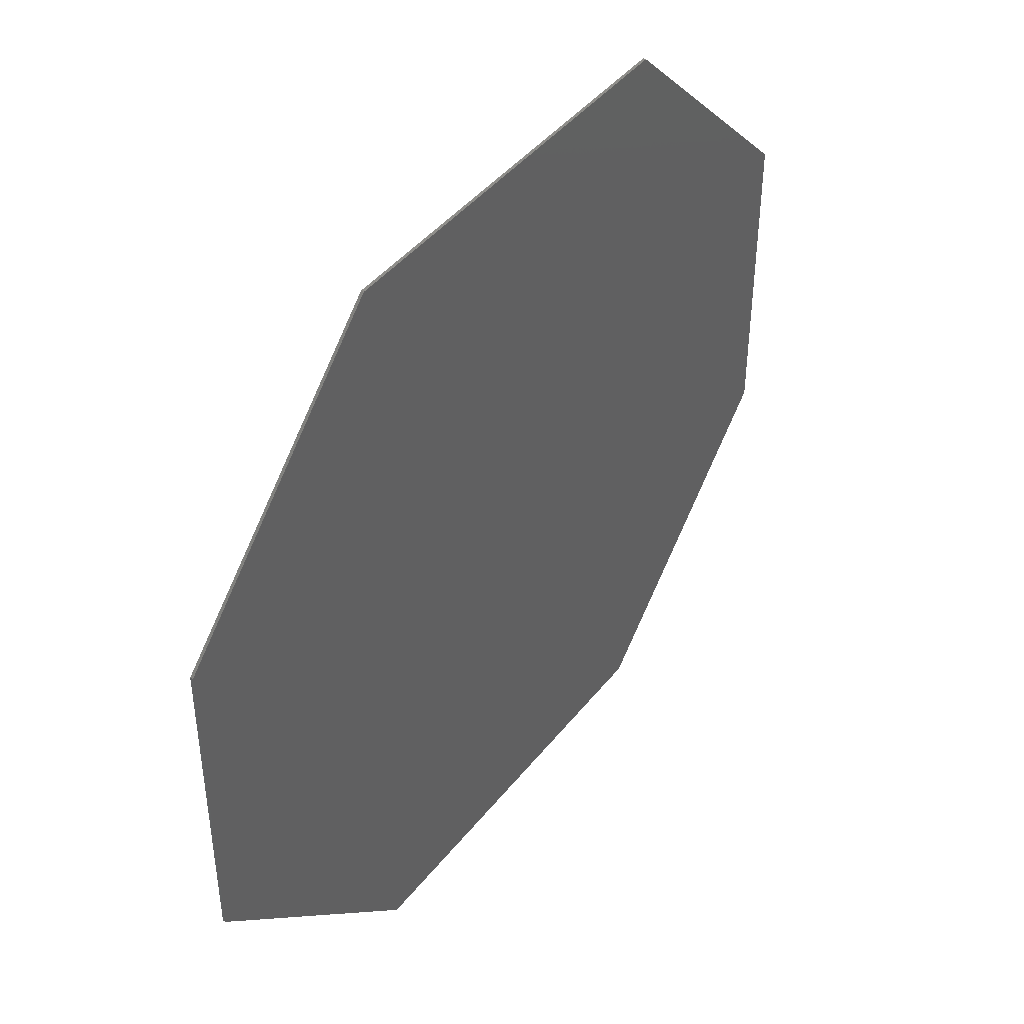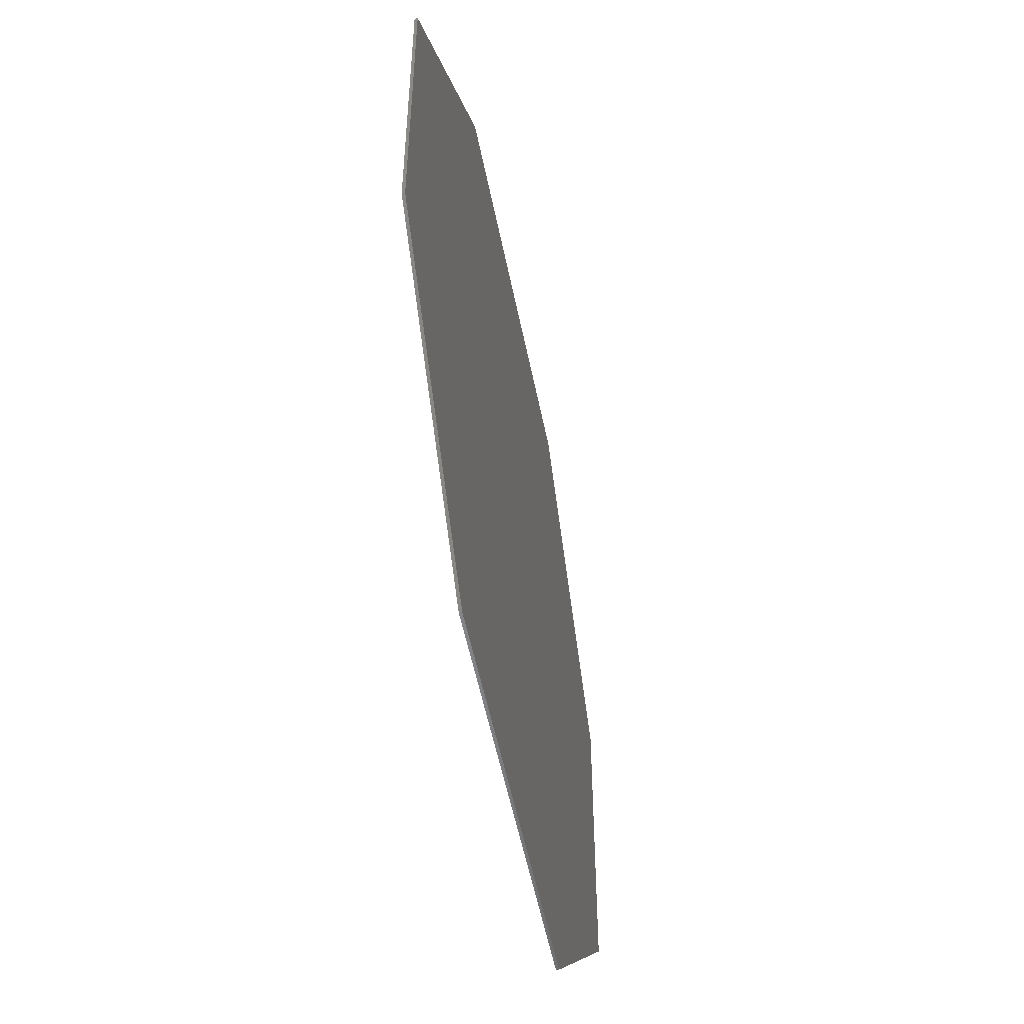
<metadata>
{"format":"stl","ext":"stl","renderer":"f3d","projection":"perspective","resolution":1024,"background":"white","views":[{"elev":43.4,"azim":125.3,"up":"+Z"},{"elev":-53.2,"azim":-78.8,"up":"+Z"}]}
</metadata>
<code>
# stl→obj: 384 verts, 764 faces
v 1.2 -0.1 9.52
v 0 -0.1 9.6
v -1.2 -0.1 9.52
v -2.38 -0.1 9.288
v 2.38 -0.1 9.288
v -3.52 -0.1 8.9
v 3.52 -0.1 8.9
v -4.6 -0.1 8.368
v 4.6 -0.1 8.368
v -5.6 -0.1 7.7
v 5.6 -0.1 7.7
v -6.12 -0.1 7.2
v 6.12 -0.1 7.2
v -3.52 -0.1 -8.1
v -2.64 -0.1 -8.4
v -2.64 -0.1 -2
v -2.716 -0.1 -1.22
v -4.6 -0.1 -7.568
v -2.944 -0.1 -0.468
v -5.6 -0.1 -6.9
v -3.316 -0.1 0.224
v -6.504 -0.1 -6.104
v -3.812 -0.1 0.828
v -7.3 -0.1 -5.2
v -4.416 -0.1 1.324
v -7.968 -0.1 -4.2
v -5.108 -0.1 1.696
v -8.5 -0.1 -3.12
v -5.86 -0.1 1.924
v -8.888 -0.1 -1.98
v -6.64 -0.1 2
v -9.12 -0.1 -0.8
v -9.2 -0.1 0.4
v -9.12 -0.1 1.6
v -9.04 -0.1 2
v -9.48 -0.1 2
v -9.516 -0.1 1.652
v -9.6 -0.1 0.4
v -9.516 -0.1 -0.852
v -9.272 -0.1 -2.084
v -8.868 -0.1 -3.272
v -8.312 -0.1 -4.4
v -7.616 -0.1 -5.444
v -6.788 -0.1 -6.388
v -5.844 -0.1 -7.216
v -4.8 -0.1 -7.912
v -3.672 -0.1 -8.468
v -2.64 -0.1 -8.84
v -5.844 -0.1 8.016
v -6.8 -0.1 7.2
v -4.8 -0.1 8.712
v -3.672 -0.1 9.268
v -2.484 -0.1 9.672
v -1.252 -0.1 9.916
v 0 -0.1 10
v -2.24 -0.1 -2
v -2.324 -0.1 -1.14
v -2.576 -0.1 -0.316
v -2.98 -0.1 0.444
v -3.528 -0.1 1.112
v -4.196 -0.1 1.66
v -4.956 -0.1 2.064
v -5.78 -0.1 2.316
v -6.64 -0.1 2.4
v -10.6 -0.1 2.4
v -2.24 -0.1 -10.16
v -3.98 -0.1 -9.208
v -2.64 -0.1 -9.68
v -5.2 -0.1 -8.608
v -6.332 -0.1 -7.852
v -7.352 -0.1 -6.952
v -8.252 -0.1 -5.932
v -9.008 -0.1 -4.8
v -9.608 -0.1 -3.58
v -10.04 -0.1 -2.292
v -10.31 -0.1 -0.956
v -10.4 -0.1 0.4
v -10.31 -0.1 1.756
v -10.28 -0.1 2
v -7.352 -0.1 7.752
v -7.92 -0.1 7.2
v -6.332 -0.1 8.652
v -5.2 -0.1 9.408
v -3.98 -0.1 10.01
v -2.692 -0.1 10.44
v -1.356 -0.1 10.71
v 0 -0.1 10.8
v 1.356 -0.1 10.71
v -10.71 -0.1 1.808
v -10.8 -0.1 0.4
v -10.71 -0.1 -1.008
v -10.43 -0.1 -2.396
v -9.976 -0.1 -3.732
v -9.352 -0.1 -5
v -8.568 -0.1 -6.176
v -7.636 -0.1 -7.236
v -6.576 -0.1 -8.168
v -5.4 -0.1 -8.952
v -4.132 -0.1 -9.576
v -2.796 -0.1 -10.03
v 0 -0.1 11.2
v -1.408 -0.1 11.11
v -2.796 -0.1 10.83
v -4.132 -0.1 10.38
v -5.4 -0.1 9.752
v -6.576 -0.1 8.968
v -7.636 -0.1 8.036
v -8.72 -0.1 6.8
v 0 -0.1 12.4
v -1.568 -0.1 12.3
v -3.104 -0.1 11.99
v -4.592 -0.1 11.49
v -6 -0.1 10.79
v -7.304 -0.1 9.92
v -8.484 -0.1 8.884
v -9.52 -0.1 7.704
v -10.12 -0.1 6.8
v -10.8 -0.1 5.6
v -11.09 -0.1 4.992
v -11.52 -0.1 3.6
v -6.64 -0.1 3.6
v -11.84 -0.1 2.4
v -11.9 -0.1 1.968
v -12 -0.1 0.4
v -11.9 -0.1 -1.168
v -11.59 -0.1 -2.704
v -11.09 -0.1 -4.192
v -10.39 -0.1 -5.6
v -9.52 -0.1 -6.904
v -8.484 -0.1 -8.084
v -7.304 -0.1 -9.12
v -6 -0.1 -9.992
v -4.592 -0.1 -10.69
v -3.104 -0.1 -11.19
v -2.24 -0.1 -11.4
v -5.624 -0.1 3.1
v -6.64 -0.1 3.2
v -4.652 -0.1 2.804
v -3.752 -0.1 2.324
v -2.964 -0.1 1.676
v -2.316 -0.1 0.888
v -1.836 -0.1 -0.012
v -1.54 -0.1 -0.984
v -1.44 -0.1 -2
v -1.44 -0.1 -11.92
v -12.08 -0.1 3.2
v -5.548 -0.1 3.492
v -4.496 -0.1 3.172
v -3.528 -0.1 2.656
v -2.68 -0.1 1.96
v -1.984 -0.1 1.112
v -1.468 -0.1 0.144
v -1.148 -0.1 -0.908
v -1.04 -0.1 -2
v -1.04 -0.1 -11.56
v 0 -0.1 12.8
v -1.62 -0.1 12.69
v -3.208 -0.1 12.38
v -4.744 -0.1 11.86
v -6.2 -0.1 11.14
v -7.548 -0.1 10.24
v -8.768 -0.1 9.168
v -9.836 -0.1 7.948
v -10.36 -0.1 7.2
v -11.46 -0.1 5.144
v -11.04 -0.1 6
v -11.98 -0.1 3.608
v -12.32 -0.1 2
v -12.4 -0.1 0.4
v -12.29 -0.1 -1.22
v -11.98 -0.1 -2.808
v -11.46 -0.1 -4.344
v -10.74 -0.1 -5.8
v -9.836 -0.1 -7.148
v -8.768 -0.1 -8.368
v -7.548 -0.1 -9.436
v -6.2 -0.1 -10.34
v -4.744 -0.1 -11.06
v -3.208 -0.1 -11.58
v -2.64 -0.1 -11.72
v 0 -0.1 -12
v 0 -0.1 -11.6
v -11.56 -0.1 6.8
v -12.2 -0.1 5.452
v -12.75 -0.1 3.816
v -13.04 -0.1 2.4
v 0 -0.1 -12.8
v -1.724 -0.1 -12.69
v -2.24 -0.1 -12.6
v -11.8 -0.1 7.2
v -12.56 -0.1 5.604
v -13.14 -0.1 3.92
v -13.52 -0.1 2
v 0 -0.1 -13.2
v -1.776 -0.1 -13.08
v -2.64 -0.1 -12.92
v 2.64 -0.1 -2
v 2.64 -0.1 -8.4
v 3.52 -0.1 -8.1
v 2.716 -0.1 -1.22
v 4.6 -0.1 -7.568
v 2.944 -0.1 -0.468
v 5.6 -0.1 -6.9
v 3.316 -0.1 0.224
v 6.504 -0.1 -6.104
v 3.812 -0.1 0.828
v 7.3 -0.1 -5.2
v 4.416 -0.1 1.324
v 7.968 -0.1 -4.2
v 5.108 -0.1 1.696
v 8.5 -0.1 -3.12
v 5.86 -0.1 1.924
v 8.888 -0.1 -1.98
v 6.64 -0.1 2
v 9.12 -0.1 -0.8
v 9.2 -0.1 0.4
v 9.12 -0.1 1.6
v 9.04 -0.1 2
v 9.516 -0.1 1.652
v 9.48 -0.1 2
v 9.6 -0.1 0.4
v 9.516 -0.1 -0.852
v 9.272 -0.1 -2.084
v 8.868 -0.1 -3.272
v 8.312 -0.1 -4.4
v 7.616 -0.1 -5.444
v 6.788 -0.1 -6.388
v 5.844 -0.1 -7.216
v 4.8 -0.1 -7.912
v 3.672 -0.1 -8.468
v 2.64 -0.1 -8.84
v 6.8 -0.1 7.2
v 5.844 -0.1 8.016
v 4.8 -0.1 8.712
v 3.672 -0.1 9.268
v 2.484 -0.1 9.672
v 1.252 -0.1 9.916
v 2.324 -0.1 -1.14
v 2.24 -0.1 -2
v 2.576 -0.1 -0.316
v 2.98 -0.1 0.444
v 3.528 -0.1 1.112
v 4.196 -0.1 1.66
v 4.956 -0.1 2.064
v 5.78 -0.1 2.316
v 6.64 -0.1 2.4
v 10.6 -0.1 2.4
v 2.24 -0.1 -10.16
v 2.64 -0.1 -9.68
v 3.98 -0.1 -9.208
v 5.2 -0.1 -8.608
v 6.332 -0.1 -7.852
v 7.352 -0.1 -6.952
v 8.252 -0.1 -5.932
v 9.008 -0.1 -4.8
v 9.608 -0.1 -3.58
v 10.04 -0.1 -2.292
v 10.31 -0.1 -0.956
v 10.4 -0.1 0.4
v 10.31 -0.1 1.756
v 10.28 -0.1 2
v 7.92 -0.1 7.2
v 7.352 -0.1 7.752
v 6.332 -0.1 8.652
v 5.2 -0.1 9.408
v 3.98 -0.1 10.01
v 2.692 -0.1 10.44
v 10.71 -0.1 1.808
v 10.8 -0.1 0.4
v 10.71 -0.1 -1.008
v 10.43 -0.1 -2.396
v 9.976 -0.1 -3.732
v 9.352 -0.1 -5
v 8.568 -0.1 -6.176
v 7.636 -0.1 -7.236
v 6.576 -0.1 -8.168
v 5.4 -0.1 -8.952
v 4.132 -0.1 -9.576
v 2.796 -0.1 -10.03
v 1.408 -0.1 11.11
v 2.796 -0.1 10.83
v 4.132 -0.1 10.38
v 5.4 -0.1 9.752
v 6.576 -0.1 8.968
v 7.636 -0.1 8.036
v 8.72 -0.1 6.8
v 1.568 -0.1 12.3
v 3.104 -0.1 11.99
v 4.592 -0.1 11.49
v 6 -0.1 10.79
v 7.304 -0.1 9.92
v 8.484 -0.1 8.884
v 9.52 -0.1 7.704
v 10.12 -0.1 6.8
v 11.52 -0.1 3.6
v 11.09 -0.1 4.992
v 10.8 -0.1 5.6
v 6.64 -0.1 3.6
v 11.84 -0.1 2.4
v 11.9 -0.1 1.968
v 12 -0.1 0.4
v 11.9 -0.1 -1.168
v 11.59 -0.1 -2.704
v 11.09 -0.1 -4.192
v 10.39 -0.1 -5.6
v 9.52 -0.1 -6.904
v 8.484 -0.1 -8.084
v 7.304 -0.1 -9.12
v 6 -0.1 -9.992
v 4.592 -0.1 -10.69
v 3.104 -0.1 -11.19
v 2.24 -0.1 -11.4
v 6.64 -0.1 3.2
v 5.624 -0.1 3.1
v 4.652 -0.1 2.804
v 3.752 -0.1 2.324
v 2.964 -0.1 1.676
v 2.316 -0.1 0.888
v 1.836 -0.1 -0.012
v 1.54 -0.1 -0.984
v 1.44 -0.1 -2
v 1.44 -0.1 -11.92
v 12.08 -0.1 3.2
v 5.548 -0.1 3.492
v 4.496 -0.1 3.172
v 3.528 -0.1 2.656
v 2.68 -0.1 1.96
v 1.984 -0.1 1.112
v 1.468 -0.1 0.144
v 1.148 -0.1 -0.908
v 1.04 -0.1 -2
v 1.04 -0.1 -11.56
v 1.62 -0.1 12.69
v 3.208 -0.1 12.38
v 4.744 -0.1 11.86
v 6.2 -0.1 11.14
v 7.548 -0.1 10.24
v 8.768 -0.1 9.168
v 9.836 -0.1 7.948
v 10.36 -0.1 7.2
v 11.46 -0.1 5.144
v 11.04 -0.1 6
v 11.98 -0.1 3.608
v 12.32 -0.1 2
v 12.4 -0.1 0.4
v 12.29 -0.1 -1.22
v 11.98 -0.1 -2.808
v 11.46 -0.1 -4.344
v 10.74 -0.1 -5.8
v 9.836 -0.1 -7.148
v 8.768 -0.1 -8.368
v 7.548 -0.1 -9.436
v 6.2 -0.1 -10.34
v 4.744 -0.1 -11.06
v 3.208 -0.1 -11.58
v 2.64 -0.1 -11.72
v 11.56 -0.1 6.8
v 12.2 -0.1 5.452
v 12.75 -0.1 3.816
v 13.04 -0.1 2.4
v 1.724 -0.1 -12.69
v 2.24 -0.1 -12.6
v 11.8 -0.1 7.2
v 12.56 -0.1 5.604
v 13.14 -0.1 3.92
v 13.52 -0.1 2
v 1.776 -0.1 -13.08
v 2.64 -0.1 -12.92
v 7.2 -0.1 14
v -7.2 -0.1 14
v -15.6 -0.1 5.6
v -15.6 -0.1 -5.6
v -7.2 -0.1 -14
v 7.2 -0.1 -14
v 15.6 -0.1 -5.6
v 15.6 -0.1 5.6
v 7.2 0 14
v 7.2 0 -14
v -7.2 0 -14
v -7.2 0 14
v 15.6 0 5.6
v 15.6 0 -5.6
v -15.6 0 -5.6
v -15.6 0 5.6
f 1 2 3
f 3 4 1
f 5 1 4
f 4 6 5
f 7 5 6
f 6 8 7
f 9 7 8
f 8 10 9
f 11 9 10
f 10 12 11
f 11 12 13
f 14 15 16
f 16 17 14
f 18 14 17
f 17 19 18
f 20 18 19
f 19 21 20
f 22 20 21
f 21 23 22
f 24 22 23
f 23 25 24
f 26 24 25
f 25 27 26
f 28 26 27
f 27 29 28
f 30 28 29
f 29 31 30
f 32 30 31
f 31 33 32
f 34 33 31
f 31 35 34
f 35 36 37
f 37 34 35
f 34 37 38
f 38 33 34
f 33 38 39
f 39 32 33
f 32 39 40
f 40 30 32
f 30 40 41
f 41 28 30
f 28 41 42
f 42 26 28
f 26 42 43
f 43 24 26
f 24 43 44
f 44 22 24
f 22 44 45
f 45 20 22
f 20 45 46
f 46 18 20
f 18 46 47
f 47 14 18
f 15 14 47
f 47 48 15
f 49 50 12
f 12 10 49
f 51 49 10
f 10 8 51
f 52 51 8
f 8 6 52
f 53 52 6
f 6 4 53
f 54 53 4
f 4 3 54
f 55 54 3
f 3 2 55
f 16 56 57
f 57 17 16
f 17 57 58
f 58 19 17
f 19 58 59
f 59 21 19
f 21 59 60
f 60 23 21
f 23 60 61
f 61 25 23
f 25 61 62
f 62 27 25
f 27 62 63
f 63 29 27
f 29 63 64
f 64 31 29
f 35 31 64
f 64 65 35
f 56 16 15
f 15 66 56
f 67 68 48
f 48 47 67
f 69 67 47
f 47 46 69
f 70 69 46
f 46 45 70
f 71 70 45
f 45 44 71
f 72 71 44
f 44 43 72
f 73 72 43
f 43 42 73
f 74 73 42
f 42 41 74
f 75 74 41
f 41 40 75
f 76 75 40
f 40 39 76
f 77 76 39
f 39 38 77
f 78 77 38
f 38 37 78
f 79 78 37
f 37 36 79
f 80 81 50
f 50 49 80
f 82 80 49
f 49 51 82
f 83 82 51
f 51 52 83
f 84 83 52
f 52 53 84
f 85 84 53
f 53 54 85
f 86 85 54
f 54 55 86
f 87 86 55
f 55 88 87
f 65 36 35
f 65 79 36
f 79 65 89
f 89 78 79
f 78 89 90
f 90 77 78
f 77 90 91
f 91 76 77
f 76 91 92
f 92 75 76
f 75 92 93
f 93 74 75
f 74 93 94
f 94 73 74
f 73 94 95
f 95 72 73
f 72 95 96
f 96 71 72
f 71 96 97
f 97 70 71
f 70 97 98
f 98 69 70
f 69 98 99
f 99 67 69
f 67 99 100
f 100 68 67
f 68 100 66
f 48 68 66
f 15 48 66
f 87 101 102
f 102 86 87
f 86 102 103
f 103 85 86
f 85 103 104
f 104 84 85
f 84 104 105
f 105 83 84
f 83 105 106
f 106 82 83
f 82 106 107
f 107 80 82
f 81 80 107
f 107 108 81
f 50 81 108
f 12 50 108
f 101 109 110
f 110 102 101
f 102 110 111
f 111 103 102
f 103 111 112
f 112 104 103
f 104 112 113
f 113 105 104
f 105 113 114
f 114 106 105
f 106 114 115
f 115 107 106
f 107 115 116
f 116 108 107
f 116 117 108
f 118 119 120
f 120 121 118
f 89 65 122
f 122 123 89
f 90 89 123
f 123 124 90
f 91 90 124
f 124 125 91
f 92 91 125
f 125 126 92
f 93 92 126
f 126 127 93
f 94 93 127
f 127 128 94
f 95 94 128
f 128 129 95
f 96 95 129
f 129 130 96
f 97 96 130
f 130 131 97
f 98 97 131
f 131 132 98
f 99 98 132
f 132 133 99
f 100 99 133
f 133 134 100
f 66 100 134
f 134 135 66
f 136 137 64
f 64 63 136
f 138 136 63
f 63 62 138
f 139 138 62
f 62 61 139
f 140 139 61
f 61 60 140
f 141 140 60
f 60 59 141
f 142 141 59
f 59 58 142
f 143 142 58
f 58 57 143
f 144 143 57
f 57 56 144
f 144 56 66
f 66 145 144
f 137 65 64
f 122 65 137
f 137 146 122
f 121 137 136
f 136 147 121
f 147 136 138
f 138 148 147
f 148 138 139
f 139 149 148
f 149 139 140
f 140 150 149
f 150 140 141
f 141 151 150
f 151 141 142
f 142 152 151
f 152 142 143
f 143 153 152
f 153 143 144
f 144 154 153
f 155 154 144
f 144 145 155
f 137 121 120
f 120 146 137
f 109 156 157
f 157 110 109
f 110 157 158
f 158 111 110
f 111 158 159
f 159 112 111
f 112 159 160
f 160 113 112
f 113 160 161
f 161 114 113
f 114 161 162
f 162 115 114
f 115 162 163
f 163 116 115
f 116 163 164
f 164 117 116
f 165 119 118
f 118 166 165
f 120 119 165
f 165 167 120
f 167 146 120
f 123 122 168
f 168 169 123
f 124 123 169
f 169 170 124
f 125 124 170
f 170 171 125
f 126 125 171
f 171 172 126
f 127 126 172
f 172 173 127
f 128 127 173
f 173 174 128
f 129 128 174
f 174 175 129
f 130 129 175
f 175 176 130
f 131 130 176
f 176 177 131
f 132 131 177
f 177 178 132
f 133 132 178
f 178 179 133
f 134 133 179
f 179 180 134
f 134 180 135
f 181 182 155
f 155 145 181
f 108 117 166
f 166 117 183
f 183 184 166
f 165 166 184
f 184 185 165
f 165 185 167
f 146 167 185
f 185 186 146
f 146 186 122
f 187 181 145
f 145 188 187
f 188 145 135
f 135 189 188
f 66 135 145
f 183 117 164
f 164 190 183
f 183 190 191
f 191 184 183
f 184 191 192
f 192 185 184
f 186 185 192
f 192 193 186
f 186 193 168
f 168 122 186
f 194 187 188
f 188 195 194
f 195 188 189
f 189 196 195
f 180 196 189
f 189 135 180
f 197 198 199
f 199 200 197
f 200 199 201
f 201 202 200
f 202 201 203
f 203 204 202
f 204 203 205
f 205 206 204
f 206 205 207
f 207 208 206
f 208 207 209
f 209 210 208
f 210 209 211
f 211 212 210
f 212 211 213
f 213 214 212
f 214 213 215
f 215 216 214
f 214 216 217
f 217 218 214
f 219 220 218
f 218 217 219
f 221 219 217
f 217 216 221
f 222 221 216
f 216 215 222
f 223 222 215
f 215 213 223
f 224 223 213
f 213 211 224
f 225 224 211
f 211 209 225
f 226 225 209
f 209 207 226
f 227 226 207
f 207 205 227
f 228 227 205
f 205 203 228
f 229 228 203
f 203 201 229
f 230 229 201
f 201 199 230
f 230 199 198
f 198 231 230
f 13 232 233
f 233 11 13
f 11 233 234
f 234 9 11
f 9 234 235
f 235 7 9
f 7 235 236
f 236 5 7
f 5 236 237
f 237 1 5
f 1 237 55
f 55 2 1
f 238 239 197
f 197 200 238
f 240 238 200
f 200 202 240
f 241 240 202
f 202 204 241
f 242 241 204
f 204 206 242
f 243 242 206
f 206 208 243
f 244 243 208
f 208 210 244
f 245 244 210
f 210 212 245
f 246 245 212
f 212 214 246
f 246 214 218
f 218 247 246
f 198 197 239
f 239 248 198
f 231 249 250
f 250 230 231
f 230 250 251
f 251 229 230
f 229 251 252
f 252 228 229
f 228 252 253
f 253 227 228
f 227 253 254
f 254 226 227
f 226 254 255
f 255 225 226
f 225 255 256
f 256 224 225
f 224 256 257
f 257 223 224
f 223 257 258
f 258 222 223
f 222 258 259
f 259 221 222
f 221 259 260
f 260 219 221
f 219 260 261
f 261 220 219
f 232 262 263
f 263 233 232
f 233 263 264
f 264 234 233
f 234 264 265
f 265 235 234
f 235 265 266
f 266 236 235
f 236 266 267
f 267 237 236
f 237 267 88
f 88 55 237
f 247 218 220
f 247 220 261
f 268 247 261
f 261 260 268
f 269 268 260
f 260 259 269
f 270 269 259
f 259 258 270
f 271 270 258
f 258 257 271
f 272 271 257
f 257 256 272
f 273 272 256
f 256 255 273
f 274 273 255
f 255 254 274
f 275 274 254
f 254 253 275
f 276 275 253
f 253 252 276
f 277 276 252
f 252 251 277
f 278 277 251
f 251 250 278
f 279 278 250
f 250 249 279
f 249 248 279
f 231 248 249
f 198 248 231
f 280 101 87
f 87 88 280
f 281 280 88
f 88 267 281
f 282 281 267
f 267 266 282
f 283 282 266
f 266 265 283
f 284 283 265
f 265 264 284
f 285 284 264
f 264 263 285
f 285 263 262
f 262 286 285
f 262 232 286
f 286 232 13
f 13 108 286
f 287 109 101
f 101 280 287
f 288 287 280
f 280 281 288
f 289 288 281
f 281 282 289
f 290 289 282
f 282 283 290
f 291 290 283
f 283 284 291
f 292 291 284
f 284 285 292
f 293 292 285
f 285 286 293
f 293 286 294
f 295 296 297
f 297 298 295
f 299 247 268
f 268 300 299
f 300 268 269
f 269 301 300
f 301 269 270
f 270 302 301
f 302 270 271
f 271 303 302
f 303 271 272
f 272 304 303
f 304 272 273
f 273 305 304
f 305 273 274
f 274 306 305
f 306 274 275
f 275 307 306
f 307 275 276
f 276 308 307
f 308 276 277
f 277 309 308
f 309 277 278
f 278 310 309
f 310 278 279
f 279 311 310
f 311 279 248
f 248 312 311
f 246 313 314
f 314 245 246
f 245 314 315
f 315 244 245
f 244 315 316
f 316 243 244
f 243 316 317
f 317 242 243
f 242 317 318
f 318 241 242
f 241 318 319
f 319 240 241
f 240 319 320
f 320 238 240
f 238 320 321
f 321 239 238
f 248 239 321
f 321 322 248
f 313 246 247
f 313 247 299
f 299 323 313
f 314 313 298
f 298 324 314
f 315 314 324
f 324 325 315
f 316 315 325
f 325 326 316
f 317 316 326
f 326 327 317
f 318 317 327
f 327 328 318
f 319 318 328
f 328 329 319
f 320 319 329
f 329 330 320
f 321 320 330
f 330 331 321
f 321 331 332
f 332 322 321
f 295 298 313
f 313 323 295
f 333 156 109
f 109 287 333
f 334 333 287
f 287 288 334
f 335 334 288
f 288 289 335
f 336 335 289
f 289 290 336
f 337 336 290
f 290 291 337
f 338 337 291
f 291 292 338
f 339 338 292
f 292 293 339
f 340 339 293
f 293 294 340
f 297 296 341
f 341 342 297
f 341 296 295
f 295 343 341
f 343 295 323
f 344 299 300
f 300 345 344
f 345 300 301
f 301 346 345
f 346 301 302
f 302 347 346
f 347 302 303
f 303 348 347
f 348 303 304
f 304 349 348
f 349 304 305
f 305 350 349
f 350 305 306
f 306 351 350
f 351 306 307
f 307 352 351
f 352 307 308
f 308 353 352
f 353 308 309
f 309 354 353
f 354 309 310
f 310 355 354
f 355 310 311
f 311 356 355
f 311 312 356
f 332 182 181
f 181 322 332
f 342 294 286
f 286 166 342
f 357 294 342
f 342 358 357
f 358 342 341
f 341 359 358
f 341 343 359
f 359 343 323
f 323 360 359
f 323 299 360
f 322 181 187
f 187 361 322
f 312 322 361
f 361 362 312
f 248 322 312
f 340 294 357
f 357 363 340
f 364 363 357
f 357 358 364
f 365 364 358
f 358 359 365
f 365 359 360
f 360 366 365
f 344 366 360
f 360 299 344
f 361 187 194
f 194 367 361
f 362 361 367
f 367 368 362
f 362 368 356
f 356 312 362
f 13 12 108
f 342 166 118
f 118 297 342
f 286 108 166
f 297 118 121
f 121 298 297
f 298 121 147
f 147 324 298
f 324 147 148
f 148 325 324
f 325 148 149
f 149 326 325
f 326 149 150
f 150 327 326
f 327 150 151
f 151 328 327
f 328 151 152
f 152 329 328
f 329 152 153
f 153 330 329
f 330 153 154
f 154 331 330
f 182 331 154
f 154 155 182
f 331 182 332
f 156 369 370
f 370 157 156
f 370 158 157
f 370 159 158
f 370 160 159
f 370 161 160
f 370 162 161
f 370 163 162
f 164 163 370
f 370 190 164
f 370 371 190
f 190 371 191
f 191 371 192
f 193 192 371
f 371 372 193
f 168 193 372
f 372 169 168
f 169 372 170
f 170 372 171
f 171 372 172
f 172 372 173
f 174 173 372
f 372 373 174
f 174 373 175
f 175 373 176
f 176 373 177
f 177 373 178
f 178 373 179
f 180 179 373
f 373 196 180
f 196 373 195
f 194 195 373
f 373 374 194
f 367 194 374
f 368 367 374
f 356 368 374
f 374 355 356
f 354 355 374
f 353 354 374
f 352 353 374
f 351 352 374
f 350 351 374
f 374 375 350
f 375 349 350
f 348 349 375
f 347 348 375
f 346 347 375
f 345 346 375
f 344 345 375
f 375 366 344
f 366 375 376
f 376 365 366
f 364 365 376
f 363 364 376
f 369 363 376
f 340 363 369
f 369 339 340
f 369 338 339
f 369 337 338
f 369 336 337
f 369 335 336
f 369 334 335
f 369 333 334
f 369 156 333
f 377 378 379
f 379 380 377
f 377 381 382
f 382 378 377
f 380 379 383
f 383 384 380
f 371 384 383
f 383 372 371
f 370 380 384
f 384 371 370
f 369 377 380
f 380 370 369
f 376 381 377
f 377 369 376
f 375 382 381
f 381 376 375
f 374 378 382
f 382 375 374
f 373 379 378
f 378 374 373
f 372 383 379
f 379 373 372

</code>
